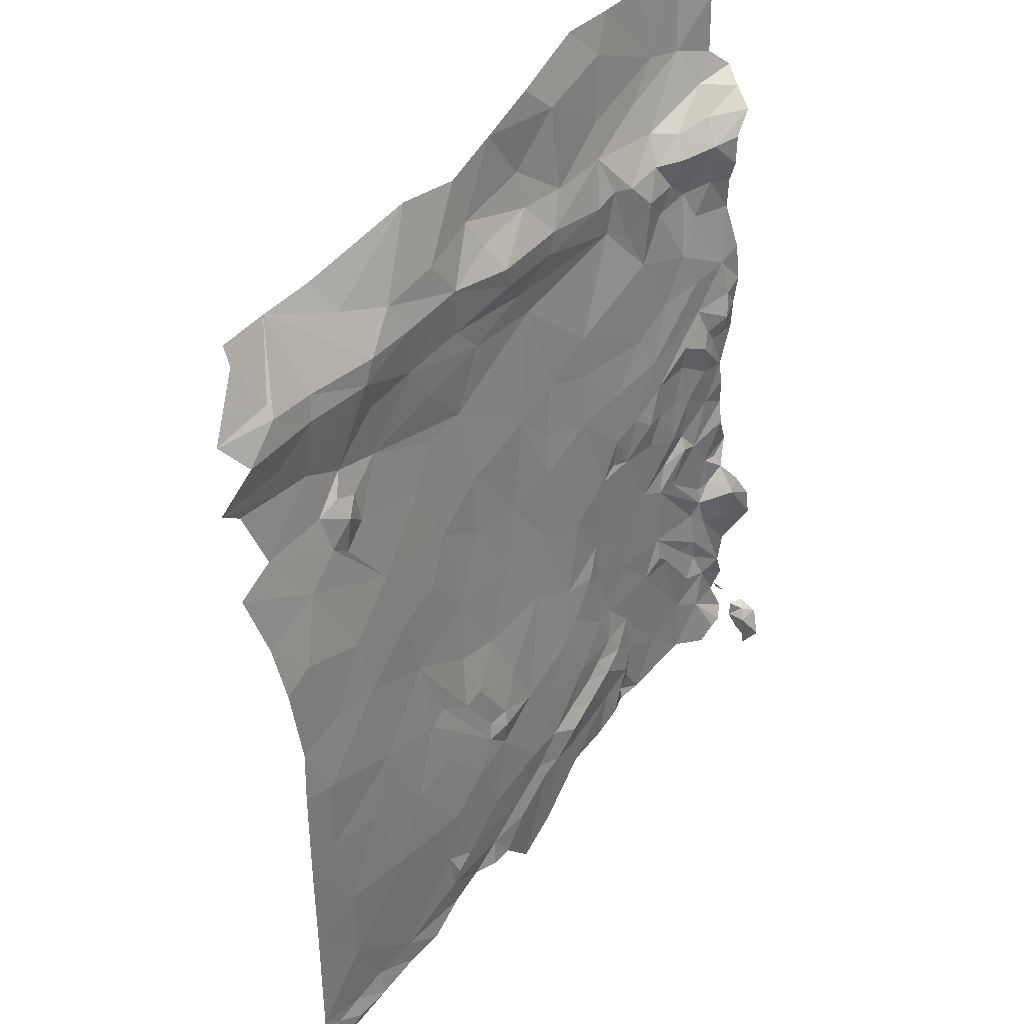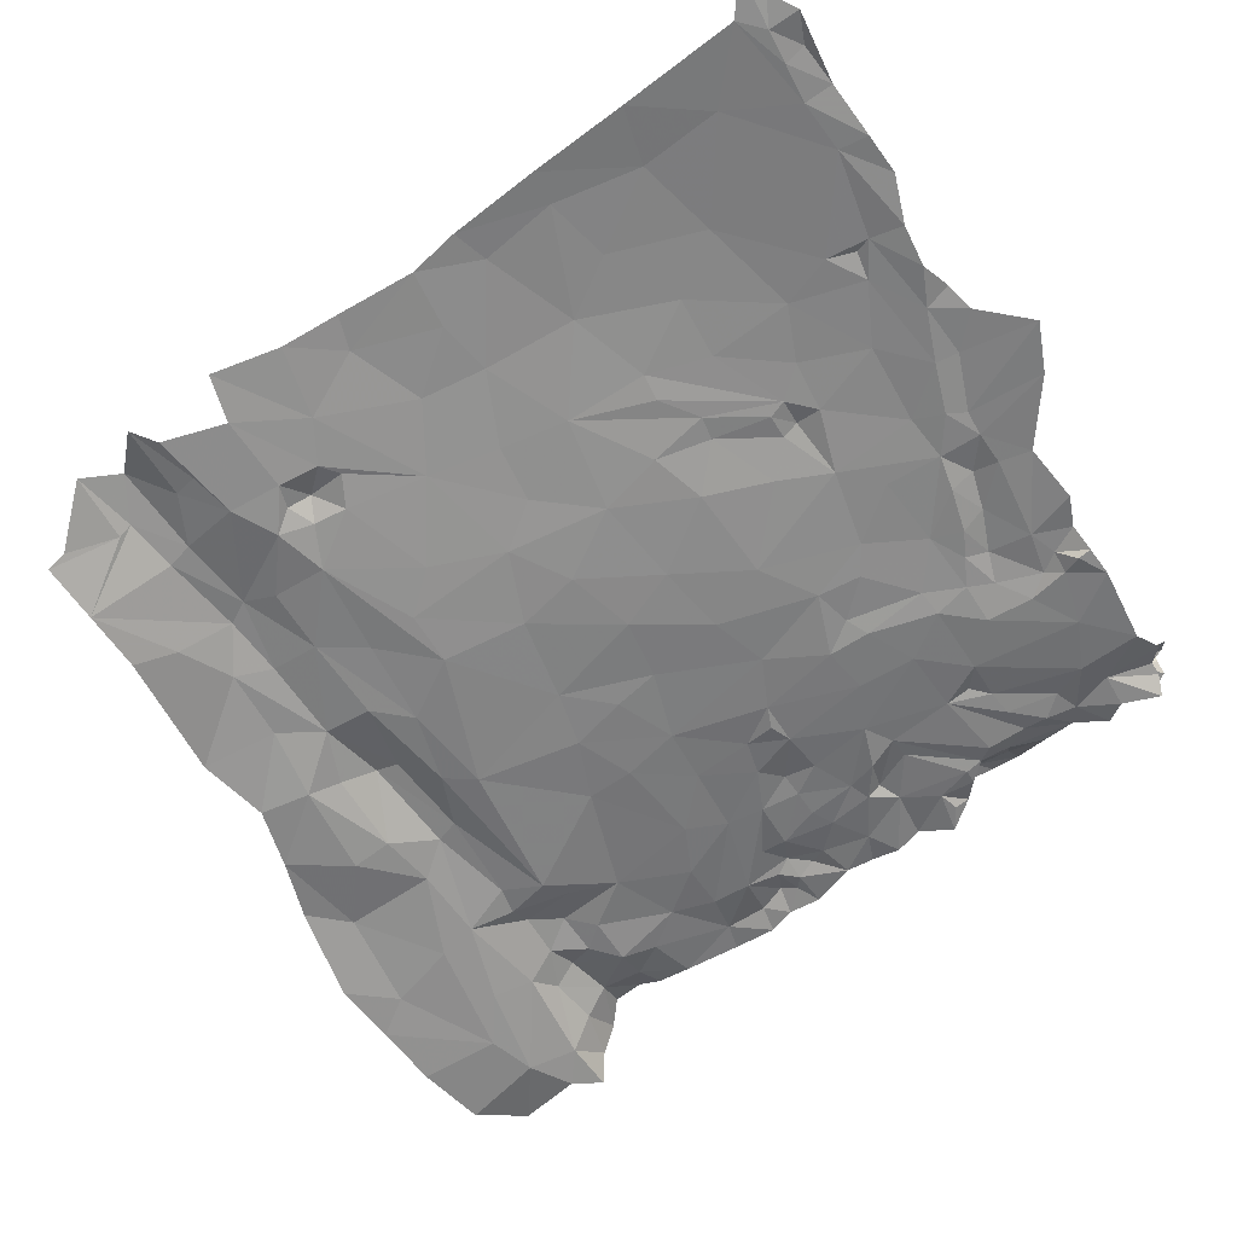
<metadata>
{"format":"obj","ext":"obj","renderer":"f3d","projection":"perspective","resolution":1024,"background":"white","views":[{"elev":35.4,"azim":-48.5,"up":"+Y"},{"elev":-54.9,"azim":-51.6,"up":"+Z"}]}
</metadata>
<code>
v 178.6 -152.3 1202
v 178.4 -151.7 1202
v 178.3 -152 1203
v 183.2 -157.3 1202
v 180.4 -155.3 1203
v 182.2 -155.6 1203
v 180.4 -156.9 1205
v 180.7 -159.1 1205
v 180.9 -160.4 1205
v 180.2 -156.7 1203
v 112.3 -102.1 1202
v 105.3 -103 1203
v 111.9 -104.5 1202
v 138.2 -148.6 1203
v 140.6 -148.2 1204
v 138.6 -146.9 1203
v 164.7 -157.2 1200
v 160.9 -158.4 1201
v 163.5 -159 1200
v 131.2 -161.3 1205
v 133.6 -160.7 1205
v 130.1 -158.9 1205
v 112.2 -95.47 1202
v 109.9 -89.52 1199
v 109.8 -91.3 1200
v 150.6 -160.2 1202
v 153.3 -157.6 1202
v 150.2 -156.4 1202
v 153.3 -157.6 1202
v 156.7 -156.3 1202
v 153.3 -155.4 1201
v 146 -148.3 1202
v 140.6 -148.2 1204
v 140.6 -150.6 1203
v 181 -159 1201
v 177.7 -155.4 1200
v 179.7 -159.2 1201
v 182.5 -158.2 1200
v 181.2 -138.4 1202
v 180.4 -139.8 1202
v 182.2 -140.4 1203
v 181.4 -137.8 1200
v 179.6 -139.5 1199
v 109.4 -144.4 1207
v 112.5 -143.7 1206
v 109.5 -135.8 1206
v 133.6 -160.7 1205
v 142.9 -161 1203
v 138.8 -157.4 1204
v 154.4 -163 1202
v 160.9 -158.4 1201
v 153.6 -160 1202
v 169.3 -118.9 1199
v 167.1 -115.6 1199
v 163 -120.2 1199
v 180.2 -156.7 1203
v 181.3 -159.1 1203
v 180.7 -159.1 1205
v 181 -155.8 1204
v 182.2 -155.6 1203
v 180.4 -155.3 1203
v 180.2 -156.7 1203
v 183.2 -157.3 1202
v 182.2 -159.1 1203
v 180.4 -156.9 1205
v 182.8 -156.8 1205
v 182.3 -159.4 1206
v 180.9 -160.4 1205
v 168 -106.8 1198
v 167.1 -115.6 1199
v 171.5 -112.9 1198
v 158.4 -111.3 1198
v 150.2 -104.7 1198
v 153 -114.2 1198
v 158.4 -111.3 1198
v 148 -116 1199
v 138.6 -110.4 1199
v 158.6 -115.7 1198
v 167.1 -115.6 1199
v 158.4 -111.3 1198
v 114.4 -115.9 1204
v 118 -113.4 1203
v 110.1 -110.2 1203
v 130.1 -158.9 1205
v 123 -165.4 1206
v 130.7 -162.9 1205
v 108 -118.1 1205
v 114.4 -115.9 1204
v 105.9 -111.8 1204
v 112 -122.2 1205
v 181.4 -137.8 1200
v 179.1 -136.3 1199
v 179.6 -139.5 1199
v 181 -136.7 1199
v 183 -135.1 1199
v 182.2 -140.4 1203
v 180.4 -139.8 1202
v 182.5 -143.2 1203
v 171 -136.5 1199
v 178.1 -141.4 1199
v 173.1 -136.4 1199
v 177.1 -143 1199
v 179.6 -139.5 1199
v 178.2 -139.8 1199
v 180.4 -139.8 1202
v 180.5 -143.2 1202
v 180.8 -146.9 1201
v 182.5 -143.2 1203
v 178.6 -144.2 1200
v 121.3 -88.91 1198
v 123.3 -92.26 1199
v 133.5 -86.15 1198
v 115.4 -89.39 1198
v 105.3 -103 1203
v 112.3 -102.1 1202
v 108.4 -99.37 1203
v 105.8 -96.44 1202
v 112.2 -95.47 1202
v 109.8 -91.3 1200
v 115.4 -89.39 1198
v 109.9 -89.52 1199
v 112.1 -96.65 1202
v 108.4 -99.37 1203
v 116.8 -99.25 1202
v 178.7 -151.5 1200
v 177.7 -148.9 1199
v 176.2 -151 1200
v 176.2 -151 1200
v 172.4 -146.5 1200
v 174.9 -154.4 1199
v 174.8 -146.5 1199
v 170.8 -145.1 1200
v 168.8 -147 1199
v 170.7 -142.7 1199
v 177.5 -146.6 1199
v 177.1 -143 1199
v 180.6 -150.1 1201
v 178.6 -144.2 1200
v 182.1 -153 1200
v 180.8 -154.9 1200
v 177.7 -155.4 1200
v 174.9 -154.4 1199
v 175 -160.1 1199
v 178.2 -160.7 1201
v 143.4 -163 1203
v 140.7 -166.1 1204
v 144.7 -170.2 1203
v 148.3 -160.6 1203
v 148.9 -167.8 1202
v 150.6 -160.2 1202
v 154.4 -163 1202
v 153.6 -160 1202
v 147.1 -159 1202
v 142.9 -161 1203
v 138.4 -163.2 1204
v 153.6 -160 1202
v 153.3 -157.6 1202
v 150.6 -160.2 1202
v 156.7 -156.3 1202
v 160.9 -158.4 1201
v 160.3 -154.4 1201
v 164.7 -157.2 1200
v 157.1 -154 1201
v 153.3 -155.4 1201
v 156.7 -156.3 1202
v 150.2 -156.4 1202
v 153.3 -157.6 1202
v 156 -151.1 1201
v 159.3 -152.6 1201
v 161.7 -151 1200
v 163 -153.2 1200
v 161.7 -151 1200
v 165.4 -150.7 1200
v 162.1 -147.6 1200
v 166 -155 1200
v 165.4 -158.8 1200
v 170.5 -156.9 1199
v 167.7 -161.7 1200
v 175 -160.1 1199
v 164.7 -160.6 1199
v 163.5 -159 1200
v 164.7 -161.9 1200
v 162.4 -161.7 1201
v 160.9 -158.4 1201
v 159.7 -163.2 1201
v 154.4 -163 1202
v 107.6 -104.5 1202
v 111.9 -104.5 1202
v 105.3 -103 1203
v 116.2 -104.9 1202
v 112.3 -102.1 1202
v 119.9 -110.8 1203
v 119.8 -114.5 1203
v 122.4 -112.8 1202
v 124.6 -120.2 1203
v 118 -113.4 1203
v 114.4 -115.9 1204
v 117.1 -109.8 1202
v 110.1 -110.2 1203
v 105.9 -111.8 1204
v 114.4 -115.9 1204
v 110.1 -110.2 1203
v 130.7 -162.9 1205
v 131.2 -161.3 1205
v 130.1 -158.9 1205
v 133.6 -160.7 1205
v 138.4 -163.2 1204
v 142.9 -161 1203
v 135.1 -165.2 1204
v 131.4 -166 1205
v 123 -165.4 1206
v 127.3 -167.9 1205
v 123.5 -168.1 1206
v 118.4 -168.2 1206
v 118.2 -165.5 1206
v 114.6 -166.3 1206
v 123.5 -168.1 1206
v 138.4 -163.2 1204
v 137.9 -165.8 1204
v 140.7 -166.1 1204
v 135.1 -165.2 1204
v 118.2 -165.5 1206
v 123 -165.4 1206
v 114.6 -159.5 1207
v 123.5 -168.1 1206
v 111.6 -166.9 1207
v 106.4 -167.9 1208
v 109.2 -168.4 1207
v 111.7 -169.8 1207
v 114.5 -168.3 1207
v 118.4 -168.2 1206
v 114.6 -166.3 1206
v 109.4 -165.1 1207
v 118.2 -165.5 1206
v 108.9 -123.5 1205
v 112 -122.2 1205
v 108 -118.1 1205
v 110 -130.9 1206
v 119 -124.3 1204
v 114.4 -115.9 1204
v 115.2 -129.9 1205
v 120.3 -130.3 1205
v 124.6 -120.2 1203
v 119 -124.3 1204
v 126.5 -126.8 1203
v 128.1 -133.1 1203
v 131.6 -125.8 1202
v 121.6 -138.9 1205
v 113 -136.4 1206
v 109.5 -135.8 1206
v 112.5 -143.7 1206
v 173.5 -96.87 1199
v 172.5 -99.71 1198
v 175.1 -101.8 1197
v 170.8 -102.2 1198
v 168.5 -99.92 1198
v 170.3 -96.83 1197
v 174.1 -94.66 1197
v 178.2 -97.02 1199
v 178.4 -101.3 1198
v 176.5 -104.7 1198
v 174.3 -108.4 1198
v 168 -106.8 1198
v 165.7 -102.8 1198
v 166 -97.43 1198
v 171.1 -93.86 1196
v 180.1 -91.88 1195
v 179.1 -94.48 1197
v 183.1 -94.36 1199
v 180.9 -96.55 1200
v 180.7 -99.53 1200
v 181 -101.8 1199
v 181.2 -105.1 1199
v 179.9 -111.1 1199
v 176.2 -112.2 1199
v 171.5 -112.9 1198
v 182.4 -110.1 1199
v 183.9 -92.61 1197
v 185.3 -91.34 1195
v 182.8 -89.35 1194
v 178.1 -87.97 1193
v 183.2 -83.49 1194
v 179 -80.29 1192
v 173.5 -87.12 1194
v 172.3 -79.73 1193
v 166.2 -79.73 1194
v 164.2 -83.38 1195
v 160.1 -79.73 1194
v 155.2 -85.14 1196
v 151.5 -82.18 1196
v 146 -84.71 1197
v 150.1 -89.92 1196
v 141.7 -91.47 1198
v 140.4 -86.83 1197
v 135.3 -92.86 1199
v 133.5 -86.15 1198
v 128.7 -93.82 1200
v 123.3 -92.26 1199
v 125 -96.87 1202
v 115.4 -89.39 1198
v 117.2 -96.87 1202
v 112.1 -96.65 1202
v 116.8 -99.25 1202
v 124 -99.16 1202
v 116.2 -104.9 1202
v 112.3 -102.1 1202
v 108.4 -99.37 1203
v 120.5 -106.7 1201
v 125 -102.2 1201
v 125.4 -107.5 1201
v 130.9 -101.7 1200
v 134 -105.7 1200
v 138.6 -110.4 1199
v 141.8 -104.4 1199
v 150.2 -104.7 1198
v 148.2 -102 1198
v 163.2 -101.7 1197
v 158.4 -111.3 1198
v 164 -97.3 1197
v 162.6 -93.44 1196
v 169.6 -90.53 1195
v 162.9 -89.84 1195
v 155.8 -93.72 1197
v 150.4 -93.57 1197
v 143 -94.12 1199
v 138.2 -96.62 1199
v 130.6 -96.99 1201
v 138.6 -101.4 1199
v 145.2 -98.99 1200
v 153 -99.37 1198
v 161.4 -98.11 1197
v 153.6 -97.09 1198
v 144.7 -96.88 1200
v 128.9 -140.7 1204
v 131.3 -140.2 1203
v 128.1 -133.1 1203
v 134.9 -142.3 1203
v 138.2 -148.6 1203
v 138.6 -146.9 1203
v 140.6 -150.6 1203
v 140.6 -148.2 1204
v 146 -156.3 1203
v 138.8 -157.4 1204
v 142.9 -161 1203
v 136.1 -151.5 1204
v 131.2 -146.3 1204
v 125.6 -147.2 1205
v 131.4 -154.1 1205
v 121.6 -138.9 1205
v 118.6 -144.5 1206
v 122.3 -152.8 1206
v 112.5 -143.7 1206
v 114.6 -151.8 1207
v 109.4 -144.4 1207
v 109.4 -153.8 1207
v 131.4 -154.1 1205
v 133.6 -160.7 1205
v 138.8 -157.4 1204
v 130.1 -158.9 1205
v 122.3 -152.8 1206
v 123 -165.4 1206
v 114.6 -159.5 1207
v 109.4 -165.1 1207
v 118.2 -165.5 1206
v 119 -124.3 1204
v 124.6 -120.2 1203
v 114.4 -115.9 1204
v 115.2 -129.9 1205
v 120.3 -130.3 1205
v 119 -124.3 1204
v 121.6 -138.9 1205
v 128.9 -140.7 1204
v 128.1 -133.1 1203
v 112.5 -143.7 1206
v 121.6 -138.9 1205
v 113 -136.4 1206
v 180.5 -143.2 1202
v 182.5 -143.2 1203
v 180.4 -139.8 1202
v 182.2 -159.1 1203
v 181.3 -159.1 1203
v 180.2 -156.7 1203
v 177.1 -143 1199
v 177.5 -146.6 1199
v 178.6 -144.2 1200
v 178.6 -144.2 1200
v 180.6 -150.1 1201
v 180.8 -146.9 1201
v 176.2 -151 1200
v 177.7 -148.9 1199
v 174.8 -146.5 1199
v 174.9 -154.4 1199
v 178.7 -151.5 1200
v 176.2 -151 1200
v 180.8 -154.9 1200
v 177.7 -155.4 1200
v 182.5 -158.2 1200
v 177.7 -155.4 1200
v 178.2 -160.7 1201
v 179.7 -159.2 1201
v 167.7 -161.7 1200
v 164.7 -160.6 1199
v 164.7 -161.9 1200
v 161.7 -151 1200
v 159.3 -152.6 1201
v 163 -153.2 1200
v 160.3 -154.4 1201
v 157.1 -154 1201
v 156.7 -156.3 1202
v 164.7 -157.2 1200
v 163.5 -159 1200
v 165.4 -158.8 1200
v 131.4 -154.1 1205
v 136.1 -151.5 1204
v 131.2 -146.3 1204
v 138.8 -157.4 1204
v 122.3 -152.8 1206
v 131.4 -154.1 1205
v 125.6 -147.2 1205
v 118.6 -144.5 1206
v 114.6 -151.8 1207
v 122.3 -152.8 1206
v 174.3 -119.2 1199
v 174.3 -121.8 1199
v 176.9 -120.3 1200
v 177.8 -123.8 1199
v 175.4 -126.6 1199
v 173.2 -125.8 1199
v 170.6 -126.1 1199
v 170.1 -122.4 1199
v 176.6 -115.8 1199
v 177.7 -118.7 1200
v 179.1 -120.1 1199
v 178.5 -122 1200
v 181 -124.3 1199
v 178.8 -128.3 1199
v 174.8 -131 1199
v 172.9 -130.4 1199
v 168.9 -129.2 1199
v 168.5 -126.2 1199
v 166.3 -124.6 1199
v 169.3 -118.9 1199
v 176.2 -112.2 1199
v 179.9 -111.1 1199
v 180.5 -114.8 1200
v 179.9 -117.4 1200
v 180.4 -118.9 1200
v 182.3 -120 1199
v 182.2 -116.7 1200
v 182.9 -114.1 1199
v 182.4 -110.1 1199
v 171.5 -112.9 1198
v 167.1 -115.6 1199
v 163 -120.2 1199
v 163.1 -125.9 1199
v 157.9 -121.2 1199
v 158.6 -115.7 1198
v 167.1 -115.6 1199
v 153 -114.2 1198
v 158.4 -111.3 1198
v 152.1 -119.6 1199
v 148 -116 1199
v 151.7 -123.9 1199
v 146.1 -125.4 1200
v 140.3 -118.2 1200
v 138.6 -110.4 1199
v 133.8 -110.8 1200
v 125.4 -107.5 1201
v 130.9 -114.8 1201
v 122.4 -112.8 1202
v 121.8 -109.7 1202
v 120.5 -106.7 1201
v 119.3 -108.8 1202
v 117.1 -109.8 1202
v 116.2 -104.9 1202
v 119.9 -110.8 1203
v 124.6 -120.2 1203
v 119.8 -114.5 1203
v 134.2 -121.4 1201
v 131.6 -125.8 1202
v 126.5 -126.8 1203
v 136.3 -130.8 1201
v 128.1 -133.1 1203
v 135.3 -136.8 1202
v 134.9 -142.3 1203
v 131.3 -140.2 1203
v 137.1 -141.7 1203
v 138.6 -146.9 1203
v 140.8 -146.6 1203
v 140.6 -148.2 1204
v 146 -148.3 1202
v 143.3 -143.7 1202
v 149 -137.6 1200
v 152.7 -146.1 1201
v 149.5 -151.2 1202
v 150.2 -156.4 1202
v 146 -156.3 1203
v 140.6 -150.6 1203
v 147.1 -159 1202
v 142.9 -161 1203
v 150.6 -160.2 1202
v 148.3 -160.6 1203
v 156 -151.1 1201
v 155.2 -144.2 1201
v 159.8 -147.6 1200
v 161.7 -151 1200
v 162.1 -147.6 1200
v 160 -141.5 1200
v 164.7 -143.2 1199
v 168.8 -147 1199
v 165.4 -150.7 1200
v 170.5 -156.9 1199
v 166 -155 1200
v 174.9 -154.4 1199
v 175 -160.1 1199
v 172.4 -146.5 1200
v 170.7 -142.7 1199
v 170.8 -145.1 1200
v 168.3 -135.3 1199
v 171 -136.5 1199
v 177.1 -143 1199
v 172 -133.5 1199
v 174.7 -132.4 1200
v 173.1 -136.4 1199
v 176.8 -133.2 1199
v 178.2 -139.8 1199
v 178.1 -141.4 1199
v 179.1 -136.3 1199
v 179.6 -139.5 1199
v 181.4 -132.1 1199
v 183 -135.1 1199
v 181 -136.7 1199
v 181.7 -129.6 1199
v 181.4 -126.9 1199
v 164.9 -129.3 1199
v 162.8 -128.8 1199
v 160.9 -129.8 1199
v 156.5 -132.4 1200
v 151 -131.4 1200
v 144.3 -131.1 1200
v 139.6 -124.3 1200
v 140.4 -137.9 1202
v 154.3 -140.2 1200
v 158 -140.7 1200
v 159.8 -137.6 1199
v 164.1 -137.7 1199
f 3 1 2
f 6 4 5
f 9 7 8
f 7 10 8
f 13 11 12
f 16 14 15
f 19 17 18
f 22 20 21
f 25 23 24
f 28 26 27
f 31 29 30
f 34 32 33
f 37 35 36
f 36 35 38
f 41 39 40
f 39 42 40
f 40 42 43
f 46 44 45
f 49 47 48
f 52 50 51
f 55 53 54
f 58 56 57
f 61 59 60
f 60 59 66
f 68 67 65
f 67 66 65
f 66 59 65
f 65 59 62
f 59 61 62
f 61 63 62
f 63 64 62
f 71 69 70
f 70 69 72
f 75 73 74
f 74 73 76
f 76 73 77
f 80 78 79
f 83 81 82
f 86 84 85
f 89 87 88
f 88 87 90
f 93 91 92
f 92 91 94
f 91 95 94
f 98 96 97
f 101 99 100
f 99 102 100
f 104 100 103
f 103 100 105
f 105 100 106
f 108 106 107
f 107 106 109
f 106 100 109
f 100 102 109
f 112 110 111
f 110 113 111
f 116 114 115
f 119 117 118
f 121 118 120
f 120 118 122
f 118 117 122
f 117 123 122
f 122 123 124
f 127 125 126
f 130 128 129
f 128 131 129
f 133 129 132
f 132 129 134
f 129 131 134
f 136 134 135
f 134 131 135
f 131 126 135
f 138 135 137
f 135 126 137
f 126 125 137
f 137 125 139
f 139 125 140
f 140 125 141
f 125 142 141
f 142 143 141
f 141 143 144
f 147 145 146
f 146 145 155
f 155 145 154
f 154 145 153
f 153 145 148
f 145 147 148
f 152 150 151
f 151 150 149
f 150 148 149
f 148 147 149
f 158 156 157
f 157 156 159
f 156 160 159
f 159 160 161
f 160 162 161
f 165 163 164
f 167 164 166
f 166 164 168
f 164 163 168
f 170 168 169
f 168 163 169
f 163 161 169
f 169 161 171
f 161 162 171
f 174 172 173
f 172 171 173
f 173 171 175
f 171 162 175
f 162 176 175
f 175 176 177
f 179 177 178
f 177 176 178
f 178 176 180
f 176 181 180
f 180 181 182
f 182 181 183
f 181 184 183
f 183 184 185
f 184 186 185
f 189 187 188
f 191 188 190
f 188 187 190
f 194 192 193
f 197 195 196
f 195 193 196
f 193 192 196
f 192 198 196
f 196 198 199
f 198 190 199
f 190 187 199
f 202 200 201
f 205 203 204
f 204 203 206
f 208 206 207
f 206 203 207
f 207 203 209
f 209 203 210
f 203 211 210
f 210 211 212
f 211 213 212
f 216 214 215
f 215 214 217
f 220 218 219
f 218 221 219
f 224 222 223
f 222 225 223
f 228 226 227
f 227 226 233
f 234 233 232
f 233 226 232
f 226 230 232
f 232 230 231
f 231 230 229
f 230 226 229
f 226 228 229
f 237 235 236
f 235 238 236
f 240 236 239
f 239 236 241
f 236 238 241
f 244 242 243
f 243 242 245
f 247 245 246
f 245 242 246
f 246 242 248
f 248 242 249
f 242 241 249
f 241 238 249
f 251 249 250
f 249 238 250
f 254 252 253
f 253 252 257
f 252 258 257
f 258 266 257
f 257 266 265
f 266 320 265
f 265 320 319
f 319 320 331
f 320 332 331
f 331 332 330
f 332 333 330
f 330 333 329
f 328 329 326
f 329 333 326
f 326 333 325
f 325 333 324
f 333 332 324
f 324 332 323
f 332 320 323
f 323 320 322
f 322 320 321
f 320 266 321
f 321 266 281
f 281 266 267
f 266 258 267
f 267 258 268
f 268 258 259
f 258 252 259
f 252 254 259
f 259 254 260
f 260 254 261
f 261 254 262
f 262 254 255
f 254 253 255
f 255 253 256
f 253 257 256
f 257 265 256
f 256 265 264
f 265 319 264
f 264 319 317
f 319 331 317
f 331 330 317
f 317 330 316
f 330 329 316
f 329 328 316
f 316 328 314
f 312 314 311
f 314 328 311
f 328 326 311
f 326 327 311
f 309 311 304
f 311 327 304
f 301 304 299
f 304 327 299
f 299 327 297
f 327 326 297
f 297 326 295
f 295 326 293
f 326 325 293
f 325 324 293
f 293 324 292
f 324 323 292
f 292 323 289
f 323 322 289
f 289 322 287
f 287 322 284
f 322 321 284
f 321 281 284
f 284 281 283
f 283 281 282
f 282 281 280
f 281 267 280
f 280 267 279
f 279 267 278
f 267 268 278
f 278 268 269
f 268 259 269
f 269 259 270
f 270 259 271
f 259 260 271
f 271 260 272
f 272 260 273
f 260 261 273
f 277 273 274
f 273 261 274
f 261 262 274
f 274 262 275
f 275 262 276
f 276 262 263
f 262 255 263
f 255 256 263
f 256 264 263
f 264 317 263
f 263 317 318
f 318 317 315
f 317 316 315
f 316 314 315
f 315 314 313
f 314 312 313
f 313 312 310
f 312 311 310
f 311 309 310
f 310 309 308
f 309 304 308
f 308 304 305
f 307 306 303
f 306 305 303
f 305 304 303
f 304 301 303
f 303 301 302
f 302 301 300
f 301 299 300
f 300 299 298
f 299 297 298
f 298 297 296
f 297 295 296
f 296 295 294
f 295 293 294
f 294 293 291
f 293 292 291
f 292 289 291
f 291 289 290
f 290 289 288
f 289 287 288
f 288 287 286
f 287 284 286
f 286 284 285
f 284 283 285
f 336 334 335
f 339 337 338
f 337 335 338
f 335 334 338
f 341 338 340
f 344 342 343
f 342 340 343
f 343 340 345
f 340 338 345
f 345 338 346
f 338 334 346
f 348 346 347
f 346 334 347
f 334 349 347
f 351 347 350
f 347 349 350
f 349 352 350
f 350 352 353
f 352 354 353
f 354 355 353
f 358 356 357
f 357 356 359
f 356 360 359
f 359 360 361
f 361 360 362
f 360 353 362
f 353 355 362
f 355 363 362
f 362 363 364
f 367 365 366
f 370 368 369
f 373 371 372
f 376 374 375
f 379 377 378
f 382 380 381
f 385 383 384
f 388 386 387
f 391 389 390
f 394 392 393
f 397 395 396
f 400 398 399
f 403 401 402
f 406 404 405
f 409 407 408
f 412 410 411
f 415 413 414
f 413 416 414
f 419 417 418
f 422 420 421
f 425 423 424
f 429 428 424
f 424 428 427
f 437 427 438
f 427 428 438
f 428 429 438
f 438 429 439
f 429 440 439
f 439 440 535
f 536 537 535
f 535 537 546
f 546 537 545
f 537 538 545
f 544 545 543
f 545 538 543
f 538 539 543
f 543 539 493
f 539 540 493
f 540 542 493
f 493 542 492
f 489 492 487
f 492 542 487
f 487 542 484
f 484 542 482
f 542 540 482
f 540 541 482
f 482 541 479
f 469 479 467
f 467 479 465
f 479 541 465
f 465 541 464
f 541 540 464
f 540 539 464
f 464 539 463
f 539 538 463
f 461 463 456
f 463 538 456
f 538 537 456
f 456 537 455
f 537 536 455
f 536 535 455
f 455 535 441
f 535 440 441
f 441 440 430
f 440 429 430
f 429 424 430
f 424 423 430
f 430 423 431
f 423 425 431
f 425 432 431
f 445 431 446
f 431 432 446
f 446 432 447
f 447 432 433
f 432 425 433
f 433 425 434
f 434 425 426
f 425 424 426
f 424 427 426
f 426 427 436
f 427 437 436
f 436 437 525
f 525 437 523
f 523 437 522
f 437 438 522
f 522 438 519
f 438 439 519
f 439 535 519
f 535 546 519
f 519 546 509
f 509 546 508
f 546 545 508
f 545 544 508
f 508 544 505
f 505 544 504
f 544 543 504
f 504 543 494
f 543 493 494
f 495 494 491
f 494 493 491
f 493 492 491
f 492 489 491
f 491 489 490
f 490 489 488
f 489 487 488
f 488 487 485
f 487 484 485
f 486 485 483
f 485 484 483
f 484 482 483
f 483 482 480
f 482 479 480
f 481 480 477
f 480 479 477
f 479 469 477
f 478 477 470
f 477 469 470
f 470 471 476
f 471 473 476
f 476 473 474
f 475 474 472
f 474 473 472
f 473 471 472
f 472 471 468
f 471 470 468
f 470 469 468
f 469 467 468
f 468 467 466
f 467 465 466
f 466 465 462
f 465 464 462
f 464 463 462
f 463 461 462
f 462 461 459
f 461 456 459
f 460 459 457
f 459 456 457
f 458 457 454
f 457 456 454
f 456 455 454
f 455 441 454
f 454 441 442
f 441 430 442
f 430 431 442
f 453 442 452
f 452 442 443
f 442 431 443
f 443 431 444
f 431 445 444
f 451 444 450
f 444 445 450
f 450 445 449
f 445 446 449
f 446 447 449
f 449 447 448
f 447 433 448
f 448 433 435
f 433 434 435
f 434 426 435
f 426 436 435
f 435 436 534
f 534 436 533
f 436 525 533
f 533 525 530
f 532 531 528
f 531 530 528
f 530 525 528
f 529 528 526
f 528 525 526
f 527 526 524
f 526 525 524
f 525 523 524
f 524 523 520
f 523 522 520
f 522 519 520
f 521 520 517
f 520 519 517
f 519 509 517
f 518 517 510
f 517 509 510
f 516 510 514
f 515 514 512
f 514 510 512
f 513 512 511
f 512 510 511
f 511 510 507
f 510 509 507
f 509 508 507
f 508 505 507
f 507 505 506
f 506 505 503
f 505 504 503
f 504 494 503
f 494 495 503
f 503 495 496
f 495 491 496
f 502 501 499
f 501 496 499
f 500 499 497
f 499 496 497
f 496 491 497
f 497 491 498

</code>
